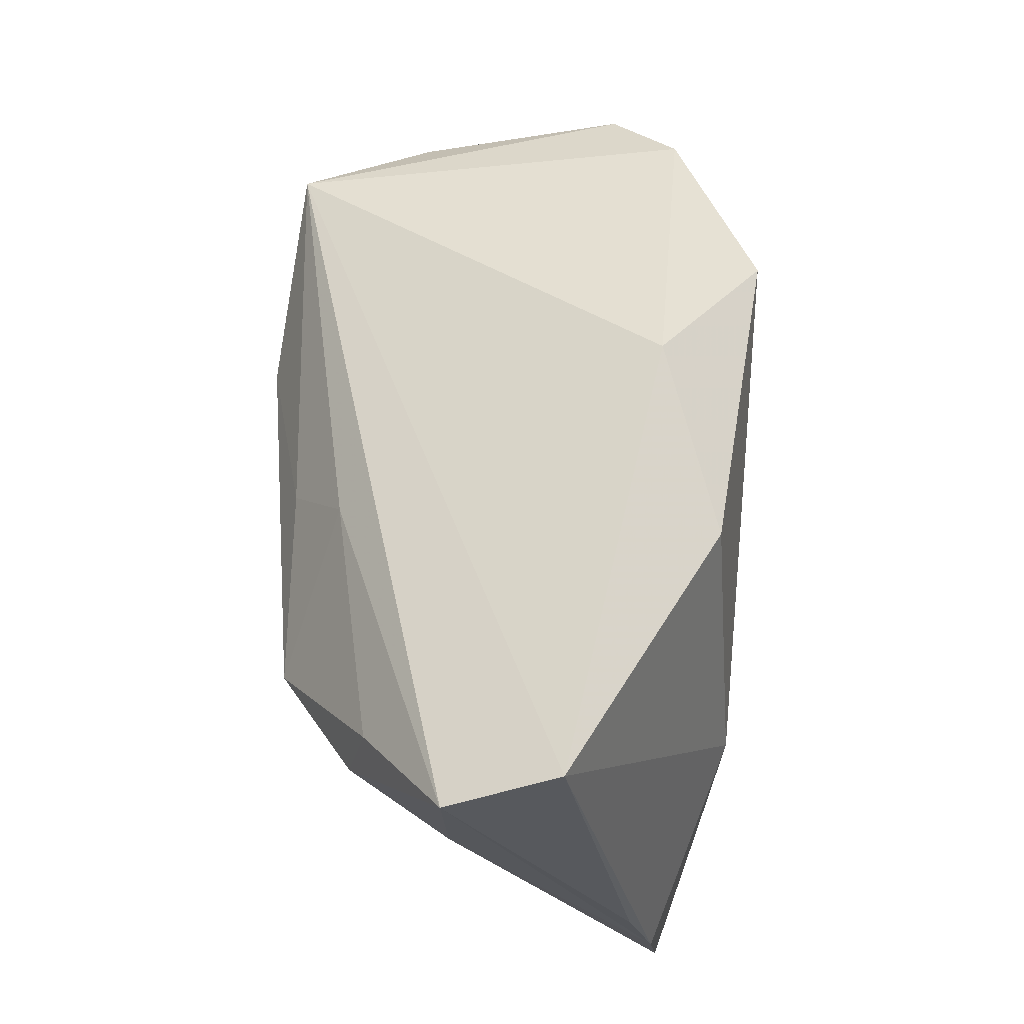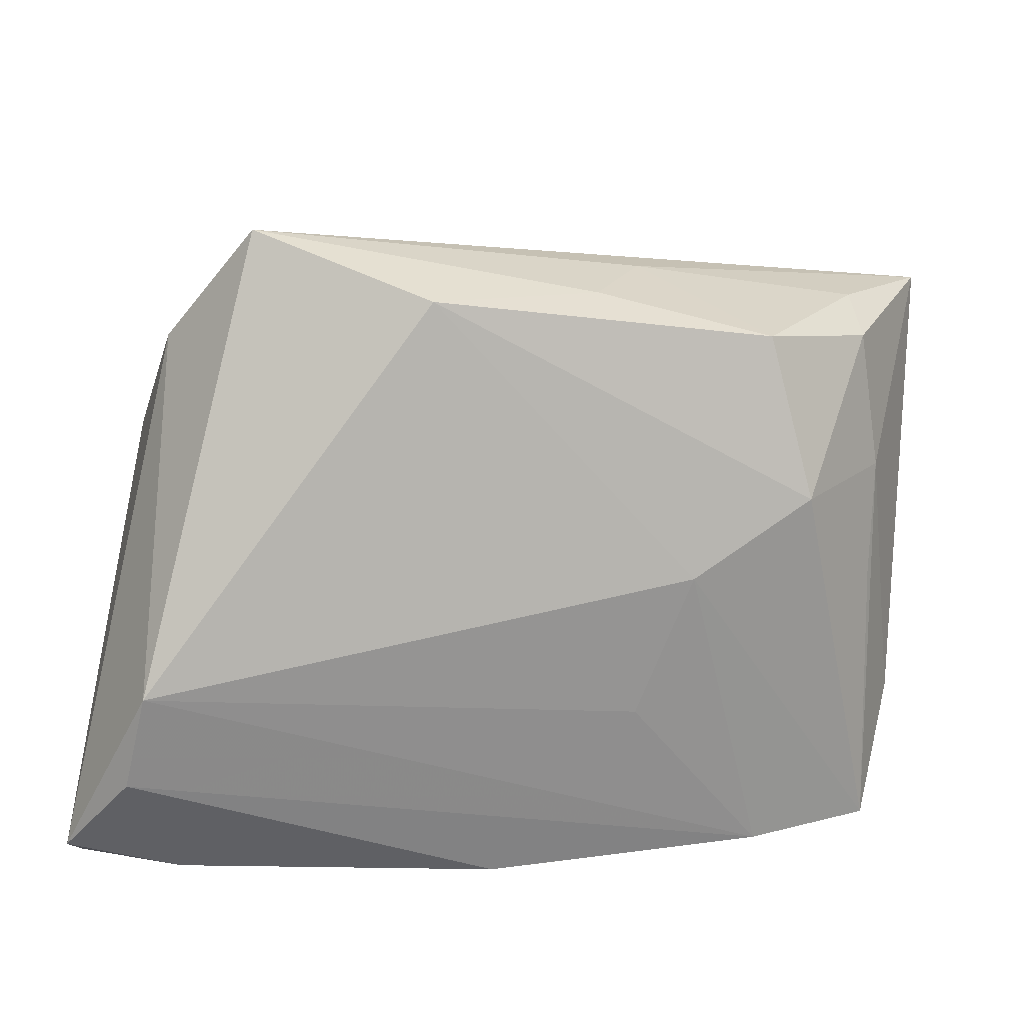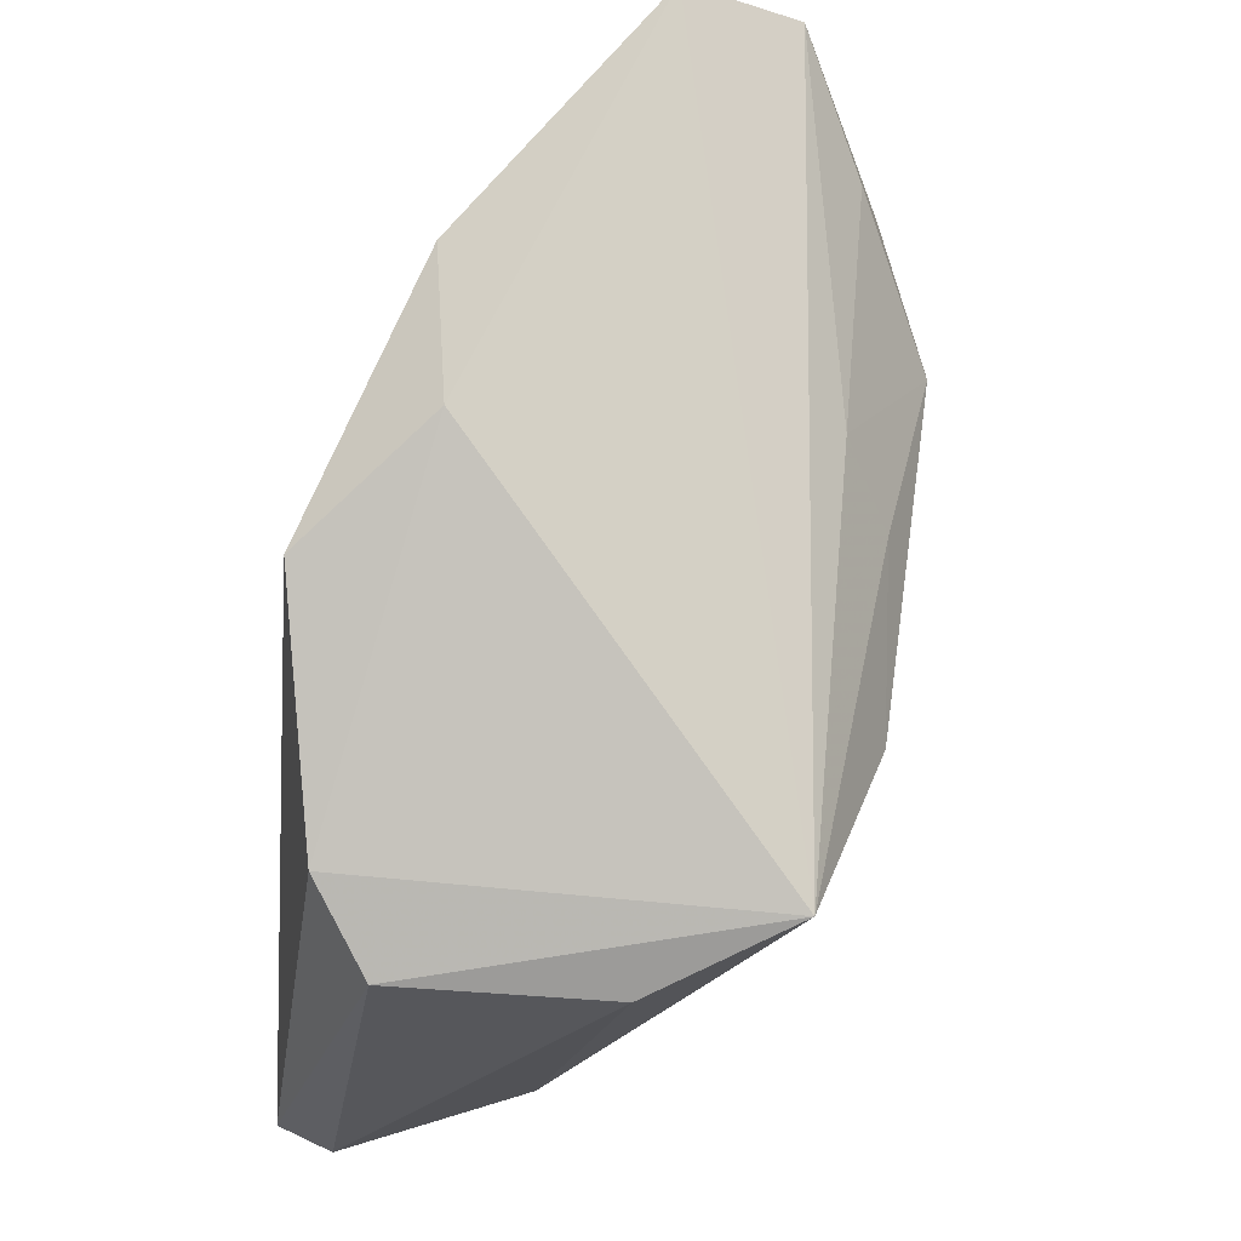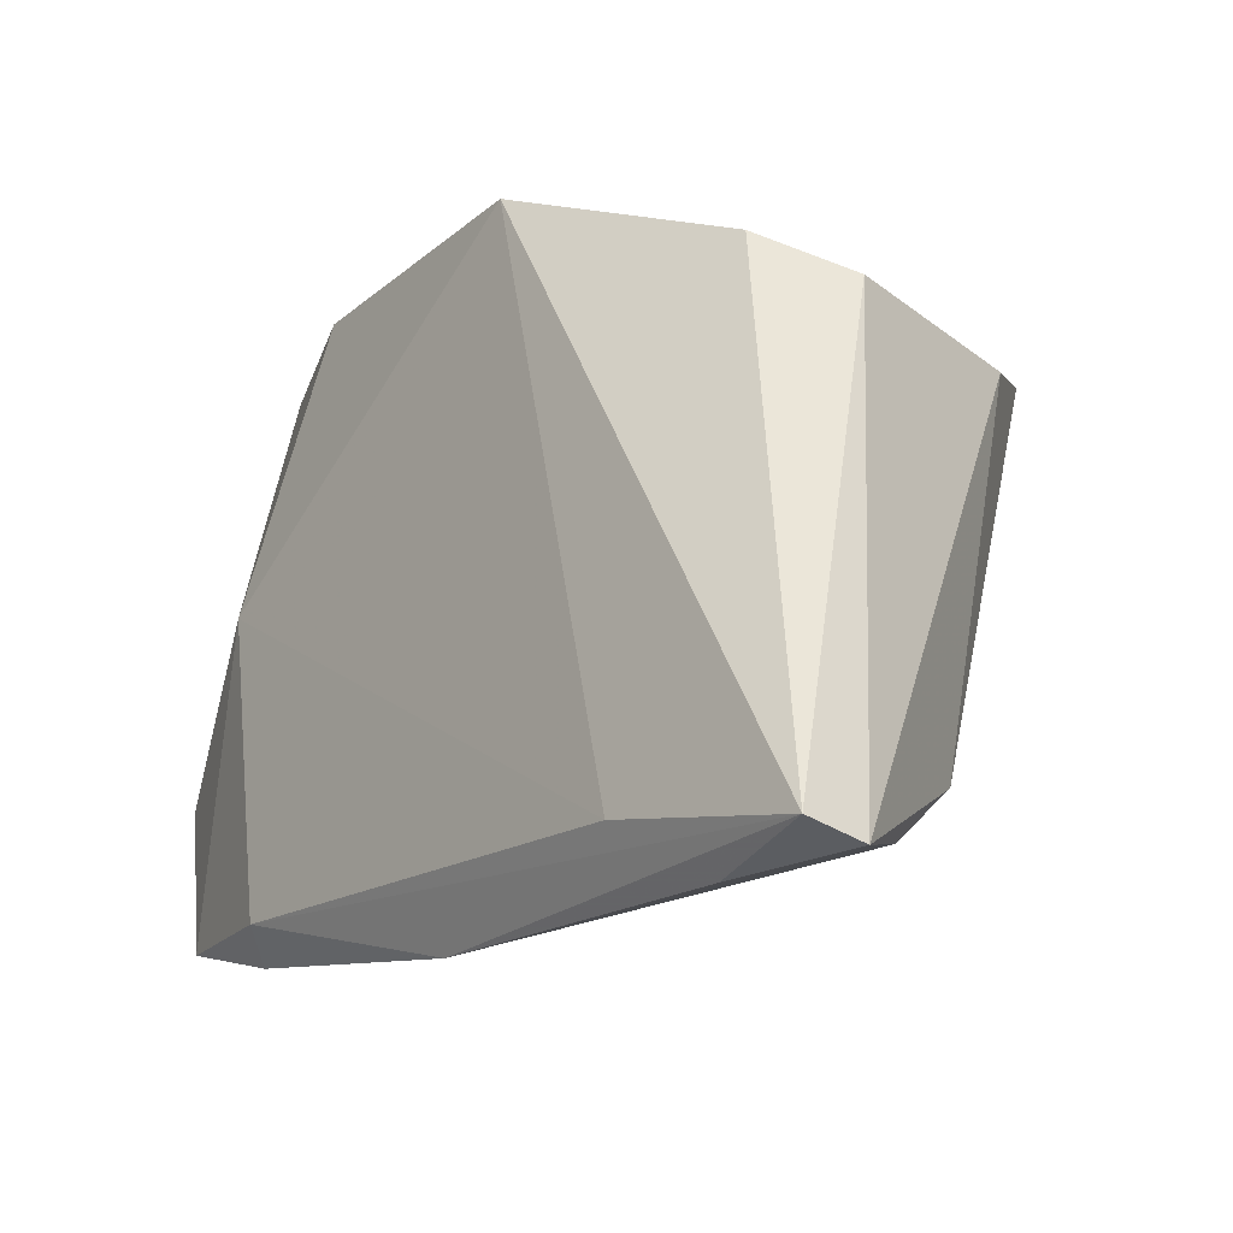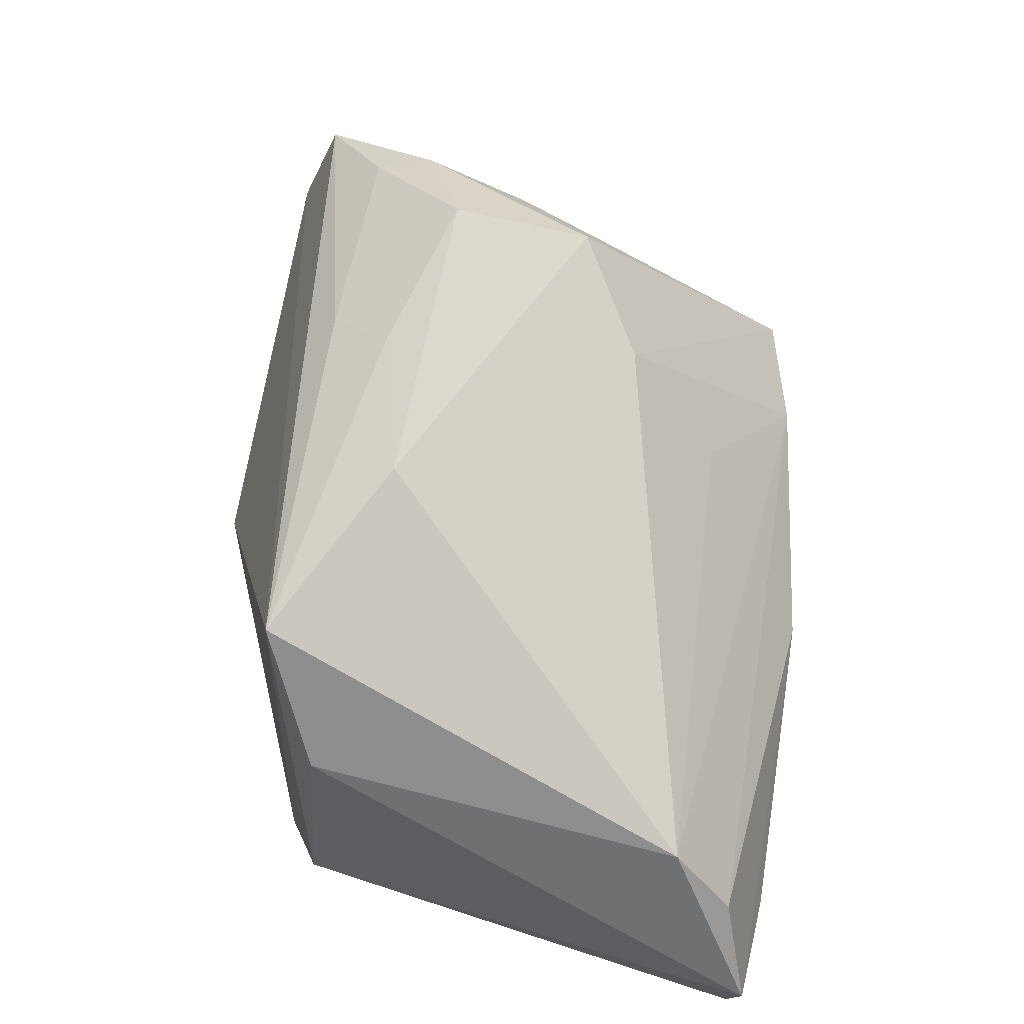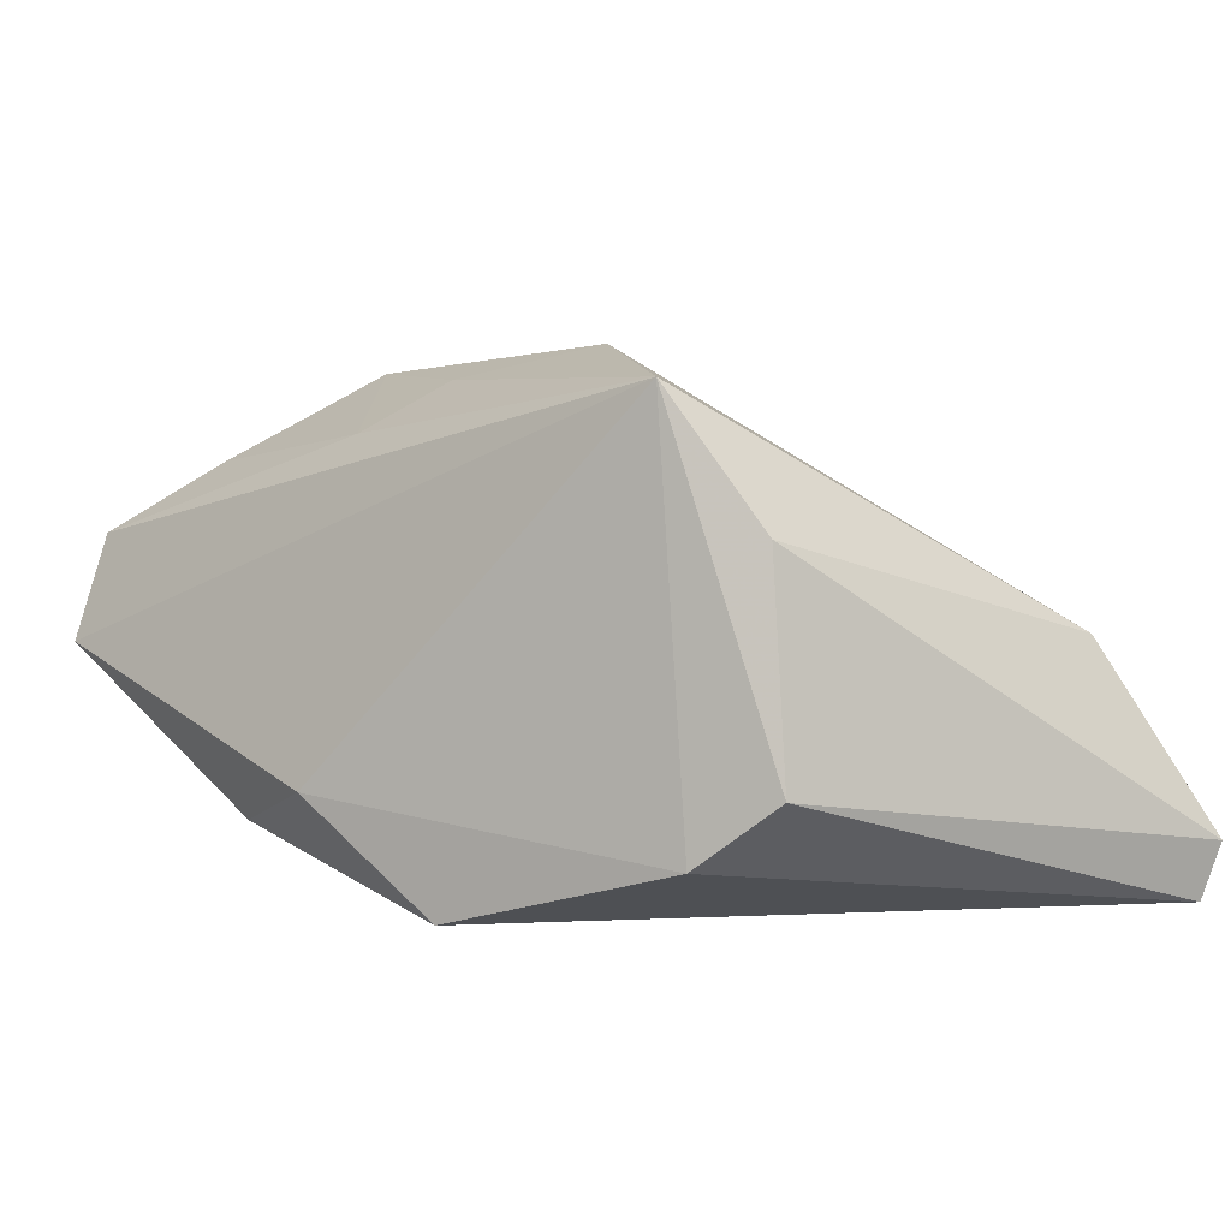
<metadata>
{"format":"obj","ext":"obj","renderer":"f3d","projection":"perspective","resolution":1024,"background":"white","views":[{"elev":61.7,"azim":88.5,"up":"+Y"},{"elev":-27.4,"azim":-8.4,"up":"+Y"},{"elev":66.8,"azim":-79.2,"up":"+Y"},{"elev":-19.8,"azim":-134.2,"up":"+Y"},{"elev":59.1,"azim":-80.1,"up":"+Z"},{"elev":3.2,"azim":-128.2,"up":"+Z"}]}
</metadata>
<code>
v -0.04109 -0.02874 0.004522
v -0.02638 -0.03364 -0.02169
v 0.04509 -0.03171 -0.01065
v 0.02028 0.02926 -0.01532
v 0.01493 -0.02579 0.002253
v -0.03585 -0.03995 -0.01837
v 0.04816 0.03464 0.001723
v -0.04431 0.01378 -0.008201
v -0.04242 -0.03554 -0.004631
v -0.01256 0.008451 0.03242
v 0.006322 0.01346 0.02937
v 0.049 -0.01547 -0.009062
v 0.001194 0.0349 -0.01015
v 0.02751 -0.03245 -0.01697
v 0.04925 0.03004 0.01348
v 0.04925 -0.006419 -0.006229
v 0.03187 -0.03529 -0.01174
v -0.04906 -0.03891 -0.0156
v 0.0007132 -0.03972 -0.01525
v 0.03903 0.01461 0.02316
v 0.03826 0.02137 0.02131
v 0.01206 0.02114 0.02397
v 0.04264 0.00322 0.01322
v 0.04274 -0.008006 0.006548
v -0.04771 -0.03735 -0.02169
v -0.03669 0.01852 -0.0148
v -0.0326 0.01868 0.02842
v 0.032 -0.006519 0.02101
v -0.01232 0.02848 -0.02169
v 0.02585 0.008601 0.03069
v 0.01947 -0.0146 0.01508
v 0.03118 -0.0004738 -0.01755
v -0.04134 0.01287 0.0143
f 27 1 10
f 7 27 15
f 7 12 32
f 9 1 18
f 17 1 9
f 28 30 10
f 15 27 22
f 10 30 11
f 11 27 10
f 30 22 11
f 11 22 27
f 4 32 29
f 4 7 32
f 27 7 13
f 13 4 29
f 7 4 13
f 15 12 16
f 16 7 15
f 12 7 16
f 19 14 17
f 19 9 18
f 17 9 19
f 29 32 2
f 32 14 2
f 32 12 3
f 3 14 32
f 17 14 3
f 17 3 31
f 31 3 28
f 10 1 31
f 31 28 10
f 15 22 21
f 21 22 30
f 33 8 18
f 27 8 33
f 18 1 33
f 1 27 33
f 26 8 27
f 27 13 26
f 26 13 29
f 6 19 18
f 14 19 25
f 25 2 14
f 19 6 25
f 25 6 18
f 18 8 25
f 29 2 25
f 8 26 25
f 25 26 29
f 23 12 15
f 23 3 12
f 5 1 17
f 17 31 5
f 5 31 1
f 28 3 24
f 24 23 28
f 3 23 24
f 30 28 20
f 28 23 20
f 20 23 15
f 15 21 20
f 20 21 30

</code>
